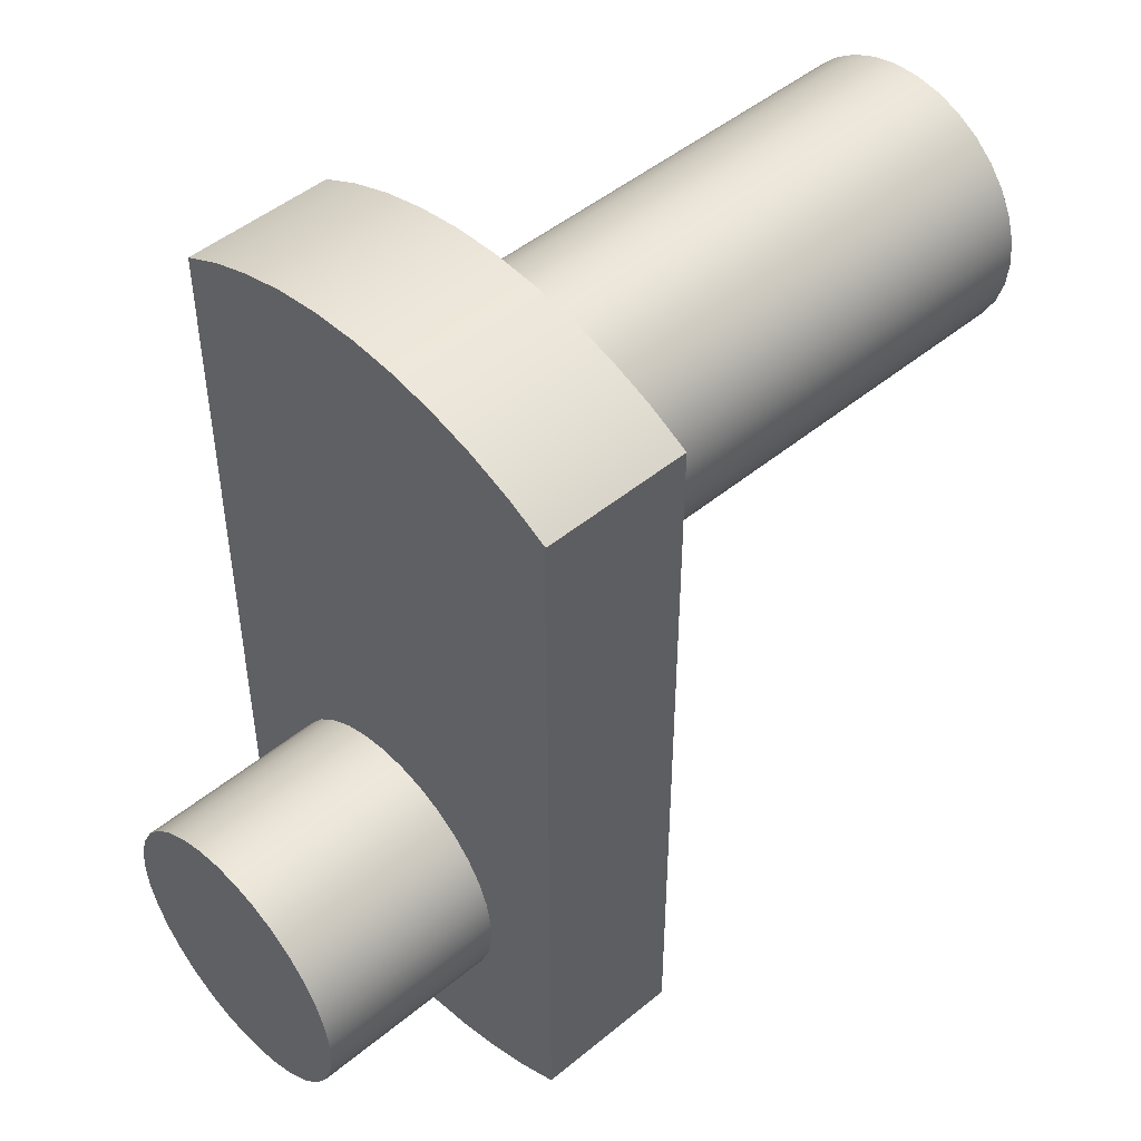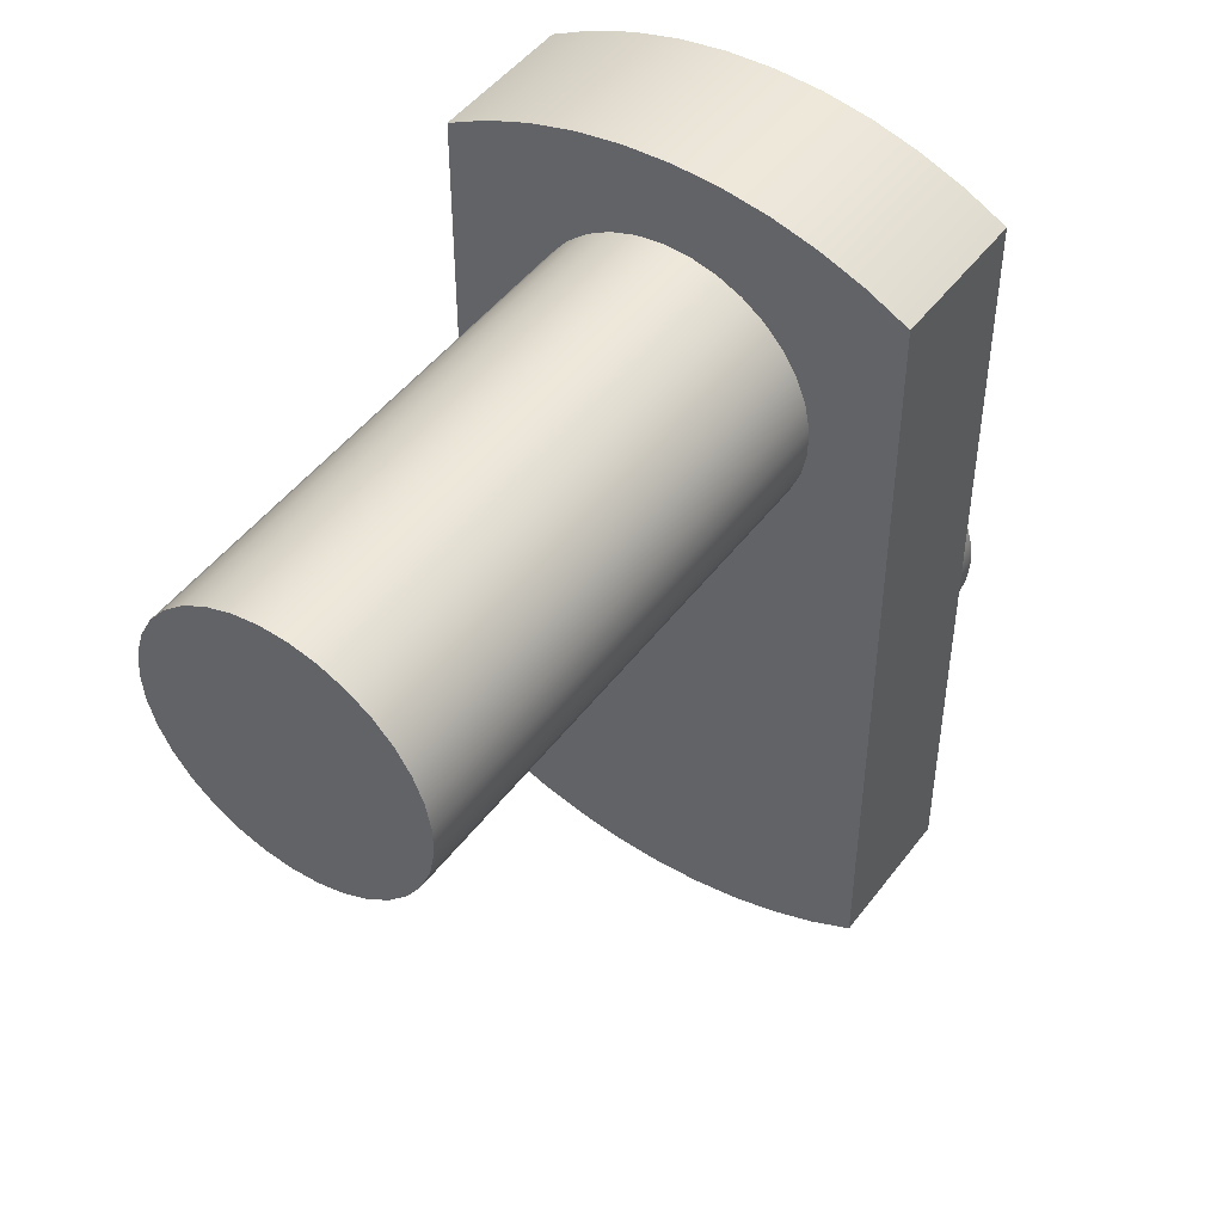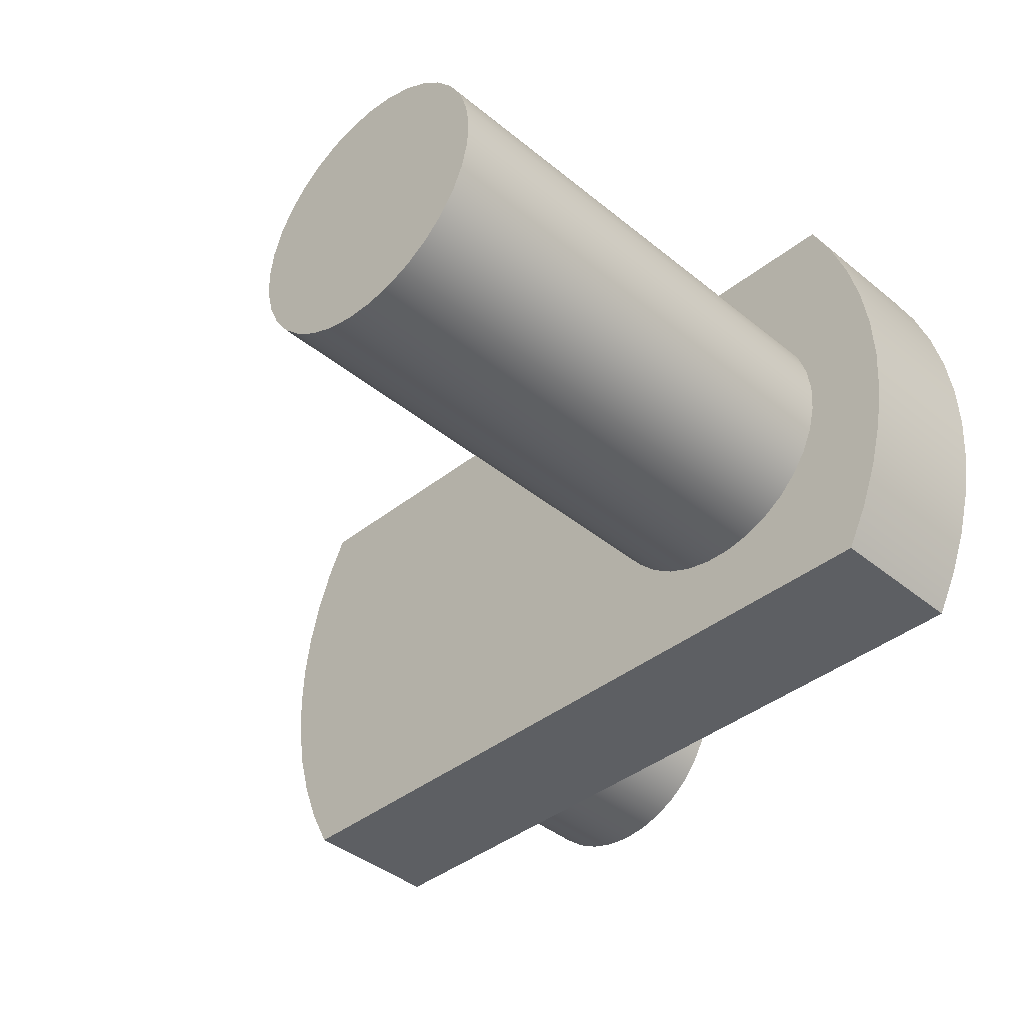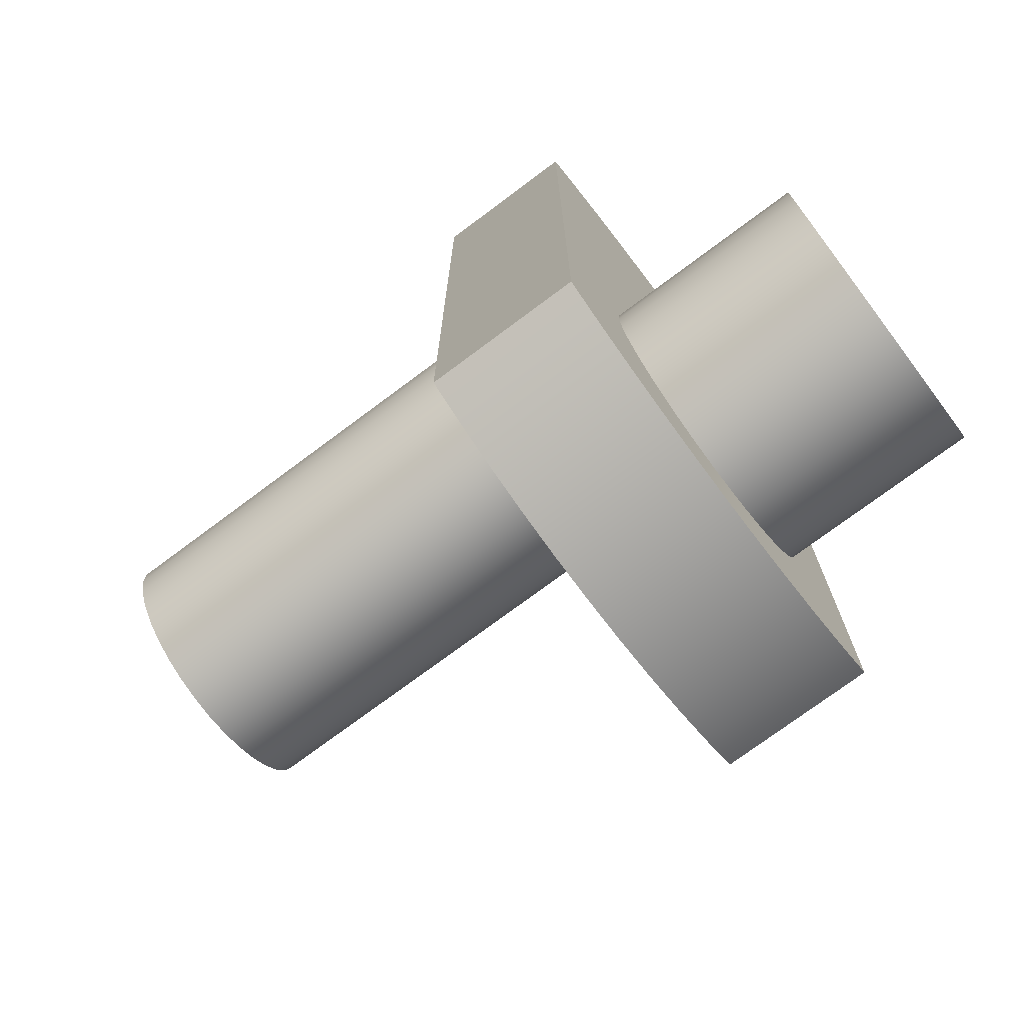
<metadata>
{"format":"obj","ext":"obj","renderer":"f3d","projection":"perspective","resolution":1024,"background":"white","views":[{"elev":48.4,"azim":-42.6,"up":"+Y"},{"elev":47.5,"azim":125.0,"up":"+Y"},{"elev":-39.8,"azim":134.5,"up":"+Z"},{"elev":-74.1,"azim":-143.2,"up":"+Y"}]}
</metadata>
<code>
v -0.83 -0.94 -0.6
v -0.83 -0.8264 -0.5892
v -0.83 -0.717 -0.557
v -0.83 -0.6156 -0.5048
v -0.83 -0.526 -0.4342
v -0.83 -0.4513 -0.348
v -0.83 -0.3942 -0.2492
v -0.83 -0.3569 -0.1415
v -0.83 -0.3407 -0.02855
v -0.83 -0.3461 0.08539
v -0.83 -0.373 0.1962
v -0.83 -0.4204 0.3
v -0.83 -0.4866 0.3929
v -0.83 -0.5691 0.4716
v -0.83 -0.6651 0.5333
v -0.83 -0.771 0.5757
v -0.83 -0.883 0.5973
v -0.83 -0.997 0.5973
v -0.83 -1.109 0.5757
v -0.83 -1.215 0.5333
v -0.83 -1.311 0.4716
v -0.83 -1.393 0.3929
v -0.83 -1.46 0.3
v -0.83 -1.507 0.1962
v -0.83 -1.534 0.08539
v -0.83 -1.539 -0.02855
v -0.83 -1.523 -0.1415
v -0.83 -1.486 -0.2492
v -0.83 -1.429 -0.348
v -0.83 -1.354 -0.4342
v -0.83 -1.264 -0.5048
v -0.83 -1.163 -0.557
v -0.83 -1.054 -0.5892
v 0 -0.94 -0.6
v 0 -1.054 -0.5892
v 0 -1.163 -0.557
v 0 -1.264 -0.5048
v 0 -1.354 -0.4342
v 0 -1.429 -0.348
v 0 -1.486 -0.2492
v 0 -1.523 -0.1415
v 0 -1.539 -0.02855
v 0 -1.534 0.08539
v 0 -1.507 0.1962
v 0 -1.46 0.3
v 0 -1.393 0.3929
v 0 -1.311 0.4716
v 0 -1.215 0.5333
v 0 -1.109 0.5757
v 0 -0.997 0.5973
v 0 -0.883 0.5973
v 0 -0.771 0.5757
v 0 -0.6651 0.5333
v 0 -0.5691 0.4716
v 0 -0.4866 0.3929
v 0 -0.4204 0.3
v 0 -0.373 0.1962
v 0 -0.3461 0.08539
v 0 -0.3407 -0.02855
v 0 -0.3569 -0.1415
v 0 -0.3942 -0.2492
v 0 -0.4513 -0.348
v 0 -0.526 -0.4342
v 0 -0.6156 -0.5048
v 0 -0.717 -0.557
v 0 -0.8264 -0.5892
v 0 -0.94 -0.6
v -0.83 -0.94 -0.6
v -0.83 -0.94 -0.6
v -0.83 -1.054 -0.5892
v -0.83 -1.163 -0.557
v -0.83 -1.264 -0.5048
v -0.83 -1.354 -0.4342
v -0.83 -1.429 -0.348
v -0.83 -1.486 -0.2492
v -0.83 -1.523 -0.1415
v -0.83 -1.539 -0.02855
v -0.83 -1.534 0.08539
v -0.83 -1.507 0.1962
v -0.83 -1.46 0.3
v -0.83 -1.393 0.3929
v -0.83 -1.311 0.4716
v -0.83 -1.215 0.5333
v -0.83 -1.109 0.5757
v -0.83 -0.997 0.5973
v -0.83 -0.883 0.5973
v -0.83 -0.771 0.5757
v -0.83 -0.6651 0.5333
v -0.83 -0.5691 0.4716
v -0.83 -0.4866 0.3929
v -0.83 -0.4204 0.3
v -0.83 -0.373 0.1962
v -0.83 -0.3461 0.08539
v -0.83 -0.3407 -0.02855
v -0.83 -0.3569 -0.1415
v -0.83 -0.3942 -0.2492
v -0.83 -0.4513 -0.348
v -0.83 -0.526 -0.4342
v -0.83 -0.6156 -0.5048
v -0.83 -0.717 -0.557
v -0.83 -0.8264 -0.5892
v 2.794 0.94 0.6
v 2.794 1.054 0.5892
v 2.794 1.163 0.557
v 2.794 1.264 0.5048
v 2.794 1.354 0.4342
v 2.794 1.429 0.348
v 2.794 1.486 0.2492
v 2.794 1.523 0.1415
v 2.794 1.539 0.02855
v 2.794 1.534 -0.08539
v 2.794 1.507 -0.1962
v 2.794 1.46 -0.3
v 2.794 1.393 -0.3929
v 2.794 1.311 -0.4716
v 2.794 1.215 -0.5333
v 2.794 1.109 -0.5757
v 2.794 0.997 -0.5973
v 2.794 0.883 -0.5973
v 2.794 0.771 -0.5757
v 2.794 0.6651 -0.5333
v 2.794 0.5691 -0.4716
v 2.794 0.4866 -0.3929
v 2.794 0.4204 -0.3
v 2.794 0.373 -0.1962
v 2.794 0.3461 -0.08539
v 2.794 0.3407 0.02855
v 2.794 0.3569 0.1415
v 2.794 0.3942 0.2492
v 2.794 0.4513 0.348
v 2.794 0.526 0.4342
v 2.794 0.6156 0.5048
v 2.794 0.717 0.557
v 2.794 0.8264 0.5892
v 0.635 0.94 0.6
v 0.635 0.8264 0.5892
v 0.635 0.717 0.557
v 0.635 0.6156 0.5048
v 0.635 0.526 0.4342
v 0.635 0.4513 0.348
v 0.635 0.3942 0.2492
v 0.635 0.3569 0.1415
v 0.635 0.3407 0.02855
v 0.635 0.3461 -0.08539
v 0.635 0.373 -0.1962
v 0.635 0.4204 -0.3
v 0.635 0.4866 -0.3929
v 0.635 0.5691 -0.4716
v 0.635 0.6651 -0.5333
v 0.635 0.771 -0.5757
v 0.635 0.883 -0.5973
v 0.635 0.997 -0.5973
v 0.635 1.109 -0.5757
v 0.635 1.215 -0.5333
v 0.635 1.311 -0.4716
v 0.635 1.393 -0.3929
v 0.635 1.46 -0.3
v 0.635 1.507 -0.1962
v 0.635 1.534 -0.08539
v 0.635 1.539 0.02855
v 0.635 1.523 0.1415
v 0.635 1.486 0.2492
v 0.635 1.429 0.348
v 0.635 1.354 0.4342
v 0.635 1.264 0.5048
v 0.635 1.163 0.557
v 0.635 1.054 0.5892
v 0.635 0.94 0.6
v 2.794 0.94 0.6
v 2.794 0.94 0.6
v 2.794 0.8264 0.5892
v 2.794 0.717 0.557
v 2.794 0.6156 0.5048
v 2.794 0.526 0.4342
v 2.794 0.4513 0.348
v 2.794 0.3942 0.2492
v 2.794 0.3569 0.1415
v 2.794 0.3407 0.02855
v 2.794 0.3461 -0.08539
v 2.794 0.373 -0.1962
v 2.794 0.4204 -0.3
v 2.794 0.4866 -0.3929
v 2.794 0.5691 -0.4716
v 2.794 0.6651 -0.5333
v 2.794 0.771 -0.5757
v 2.794 0.883 -0.5973
v 2.794 0.997 -0.5973
v 2.794 1.109 -0.5757
v 2.794 1.215 -0.5333
v 2.794 1.311 -0.4716
v 2.794 1.393 -0.3929
v 2.794 1.46 -0.3
v 2.794 1.507 -0.1962
v 2.794 1.534 -0.08539
v 2.794 1.539 0.02855
v 2.794 1.523 0.1415
v 2.794 1.486 0.2492
v 2.794 1.429 0.348
v 2.794 1.354 0.4342
v 2.794 1.264 0.5048
v 2.794 1.163 0.557
v 2.794 1.054 0.5892
v 0 1.645 0.95
v 0 -1.645 0.95
v 0.635 -1.645 0.95
v 0.635 1.645 0.95
v 0 1.645 -0.95
v 0 1.736 -0.7728
v 0 1.807 -0.5871
v 0 1.858 -0.395
v 0 1.89 -0.1986
v 0 1.9 -3.331e-16
v 0 1.89 0.1986
v 0 1.858 0.395
v 0 1.807 0.5871
v 0 1.736 0.7728
v 0 1.645 0.95
v 0.635 1.645 0.95
v 0.635 1.736 0.7728
v 0.635 1.807 0.5871
v 0.635 1.858 0.395
v 0.635 1.89 0.1986
v 0.635 1.9 -3.331e-16
v 0.635 1.89 -0.1986
v 0.635 1.858 -0.395
v 0.635 1.807 -0.5871
v 0.635 1.736 -0.7728
v 0.635 1.645 -0.95
v 0 -1.645 -0.95
v 0 1.645 -0.95
v 0.635 1.645 -0.95
v 0.635 -1.645 -0.95
v 0 -1.645 0.95
v 0 -1.736 0.7728
v 0 -1.807 0.5871
v 0 -1.858 0.395
v 0 -1.89 0.1986
v 0 -1.9 -2.22e-16
v 0 -1.89 -0.1986
v 0 -1.858 -0.395
v 0 -1.807 -0.5871
v 0 -1.736 -0.7728
v 0 -1.645 -0.95
v 0.635 -1.645 -0.95
v 0.635 -1.736 -0.7728
v 0.635 -1.807 -0.5871
v 0.635 -1.858 -0.395
v 0.635 -1.89 -0.1986
v 0.635 -1.9 -2.22e-16
v 0.635 -1.89 0.1986
v 0.635 -1.858 0.395
v 0.635 -1.807 0.5871
v 0.635 -1.736 0.7728
v 0.635 -1.645 0.95
v 0.635 0.94 0.6
v 0.635 1.054 0.5892
v 0.635 1.163 0.557
v 0.635 1.264 0.5048
v 0.635 1.354 0.4342
v 0.635 1.429 0.348
v 0.635 1.486 0.2492
v 0.635 1.523 0.1415
v 0.635 1.539 0.02855
v 0.635 1.534 -0.08539
v 0.635 1.507 -0.1962
v 0.635 1.46 -0.3
v 0.635 1.393 -0.3929
v 0.635 1.311 -0.4716
v 0.635 1.215 -0.5333
v 0.635 1.109 -0.5757
v 0.635 0.997 -0.5973
v 0.635 0.883 -0.5973
v 0.635 0.771 -0.5757
v 0.635 0.6651 -0.5333
v 0.635 0.5691 -0.4716
v 0.635 0.4866 -0.3929
v 0.635 0.4204 -0.3
v 0.635 0.373 -0.1962
v 0.635 0.3461 -0.08539
v 0.635 0.3407 0.02855
v 0.635 0.3569 0.1415
v 0.635 0.3942 0.2492
v 0.635 0.4513 0.348
v 0.635 0.526 0.4342
v 0.635 0.6156 0.5048
v 0.635 0.717 0.557
v 0.635 0.8264 0.5892
v 0.635 -1.645 0.95
v 0.635 -1.736 0.7728
v 0.635 -1.807 0.5871
v 0.635 -1.858 0.395
v 0.635 -1.89 0.1986
v 0.635 -1.9 -2.22e-16
v 0.635 -1.89 -0.1986
v 0.635 -1.858 -0.395
v 0.635 -1.807 -0.5871
v 0.635 -1.736 -0.7728
v 0.635 -1.645 -0.95
v 0.635 1.645 -0.95
v 0.635 1.736 -0.7728
v 0.635 1.807 -0.5871
v 0.635 1.858 -0.395
v 0.635 1.89 -0.1986
v 0.635 1.9 -3.331e-16
v 0.635 1.89 0.1986
v 0.635 1.858 0.395
v 0.635 1.807 0.5871
v 0.635 1.736 0.7728
v 0.635 1.645 0.95
v 0 -0.94 -0.6
v 0 -0.8264 -0.5892
v 0 -0.717 -0.557
v 0 -0.6156 -0.5048
v 0 -0.526 -0.4342
v 0 -0.4513 -0.348
v 0 -0.3942 -0.2492
v 0 -0.3569 -0.1415
v 0 -0.3407 -0.02855
v 0 -0.3461 0.08539
v 0 -0.373 0.1962
v 0 -0.4204 0.3
v 0 -0.4866 0.3929
v 0 -0.5691 0.4716
v 0 -0.6651 0.5333
v 0 -0.771 0.5757
v 0 -0.883 0.5973
v 0 -0.997 0.5973
v 0 -1.109 0.5757
v 0 -1.215 0.5333
v 0 -1.311 0.4716
v 0 -1.393 0.3929
v 0 -1.46 0.3
v 0 -1.507 0.1962
v 0 -1.534 0.08539
v 0 -1.539 -0.02855
v 0 -1.523 -0.1415
v 0 -1.486 -0.2492
v 0 -1.429 -0.348
v 0 -1.354 -0.4342
v 0 -1.264 -0.5048
v 0 -1.163 -0.557
v 0 -1.054 -0.5892
v 0 -1.645 -0.95
v 0 -1.736 -0.7728
v 0 -1.807 -0.5871
v 0 -1.858 -0.395
v 0 -1.89 -0.1986
v 0 -1.9 -2.22e-16
v 0 -1.89 0.1986
v 0 -1.858 0.395
v 0 -1.807 0.5871
v 0 -1.736 0.7728
v 0 -1.645 0.95
v 0 1.645 0.95
v 0 1.736 0.7728
v 0 1.807 0.5871
v 0 1.858 0.395
v 0 1.89 0.1986
v 0 1.9 -3.331e-16
v 0 1.89 -0.1986
v 0 1.858 -0.395
v 0 1.807 -0.5871
v 0 1.736 -0.7728
v 0 1.645 -0.95
g 9f8369cc-e2d7-11ea-8739-54bf646e7e1f
f 2 66 1
f 1 66 67
f 68 34 33
f 33 34 35
f 33 35 32
f 32 35 36
f 32 36 31
f 31 36 37
f 31 37 30
f 30 37 38
f 30 38 29
f 29 38 39
f 29 39 28
f 28 39 40
f 28 40 27
f 27 40 41
f 27 41 26
f 26 41 42
f 26 42 25
f 25 42 43
f 25 43 24
f 24 43 44
f 24 44 23
f 23 44 45
f 23 45 22
f 22 45 46
f 22 46 21
f 21 46 47
f 21 47 20
f 20 47 48
f 20 48 19
f 19 48 49
f 19 49 18
f 18 49 50
f 18 50 17
f 17 50 51
f 17 51 16
f 16 51 52
f 16 52 15
f 15 52 53
f 15 53 14
f 14 53 54
f 14 54 13
f 13 54 55
f 13 55 12
f 12 55 56
f 12 56 11
f 11 56 57
f 11 57 10
f 10 57 58
f 10 58 9
f 9 58 59
f 9 59 8
f 8 59 60
f 8 60 7
f 7 60 61
f 7 61 6
f 6 61 62
f 6 62 5
f 5 62 63
f 5 63 4
f 4 63 64
f 4 64 3
f 3 64 65
f 3 65 2
f 2 65 66
g 9f8ff018-e2d7-11ea-a4d6-54bf646e7e1f
f 70 85 69
f 69 85 86
f 69 86 101
f 101 86 87
f 101 87 100
f 100 87 88
f 100 88 99
f 99 88 89
f 99 89 98
f 98 89 90
f 98 90 97
f 97 90 91
f 97 91 96
f 96 91 92
f 96 92 95
f 95 92 93
f 95 93 94
f 85 70 84
f 84 70 71
f 84 71 83
f 83 71 72
f 83 72 82
f 82 72 73
f 82 73 81
f 81 73 74
f 81 74 80
f 80 74 75
f 80 75 79
f 79 75 76
f 79 76 78
f 78 76 77
g 9df6e986-e2d7-11ea-8c3b-54bf646e7e1f
f 103 167 102
f 102 167 168
f 169 135 134
f 134 135 136
f 134 136 133
f 133 136 137
f 133 137 132
f 132 137 138
f 132 138 131
f 131 138 139
f 131 139 130
f 130 139 140
f 130 140 129
f 129 140 141
f 129 141 128
f 128 141 142
f 128 142 127
f 127 142 143
f 127 143 126
f 126 143 144
f 126 144 125
f 125 144 145
f 125 145 124
f 124 145 146
f 124 146 123
f 123 146 147
f 123 147 122
f 122 147 148
f 122 148 121
f 121 148 149
f 121 149 120
f 120 149 150
f 120 150 119
f 119 150 151
f 119 151 118
f 118 151 152
f 118 152 117
f 117 152 153
f 117 153 116
f 116 153 154
f 116 154 115
f 115 154 155
f 115 155 114
f 114 155 156
f 114 156 113
f 113 156 157
f 113 157 112
f 112 157 158
f 112 158 111
f 111 158 159
f 111 159 110
f 110 159 160
f 110 160 109
f 109 160 161
f 109 161 108
f 108 161 162
f 108 162 107
f 107 162 163
f 107 163 106
f 106 163 164
f 106 164 105
f 105 164 165
f 105 165 104
f 104 165 166
f 104 166 103
f 103 166 167
g 9e032192-e2d7-11ea-918b-54bf646e7e1f
f 171 186 170
f 170 186 187
f 170 187 202
f 202 187 188
f 202 188 201
f 201 188 189
f 201 189 200
f 200 189 190
f 200 190 199
f 199 190 191
f 199 191 198
f 198 191 192
f 198 192 197
f 197 192 193
f 197 193 196
f 196 193 194
f 196 194 195
f 186 171 185
f 185 171 172
f 185 172 184
f 184 172 173
f 184 173 183
f 183 173 174
f 183 174 182
f 182 174 175
f 182 175 181
f 181 175 176
f 181 176 180
f 180 176 177
f 180 177 179
f 179 177 178
g 9c631458-e2d7-11ea-b749-54bf646e7e1f
f 203 204 206
f 206 204 205
g 9c6b7af0-e2d7-11ea-8317-54bf646e7e1f
f 228 207 227
f 227 207 208
f 227 208 226
f 226 208 209
f 226 209 225
f 225 209 210
f 225 210 224
f 224 210 211
f 224 211 223
f 223 211 212
f 223 212 222
f 222 212 213
f 222 213 221
f 221 213 214
f 221 214 220
f 220 214 215
f 220 215 219
f 219 215 216
f 219 216 218
f 218 216 217
g 9c73e14c-e2d7-11ea-abd7-54bf646e7e1f
f 229 230 232
f 232 230 231
g 9c7cbd26-e2d7-11ea-91d4-54bf646e7e1f
f 254 233 253
f 253 233 234
f 253 234 252
f 252 234 235
f 252 235 251
f 251 235 236
f 251 236 250
f 250 236 237
f 250 237 249
f 249 237 238
f 249 238 248
f 248 238 239
f 248 239 247
f 247 239 240
f 247 240 246
f 246 240 241
f 246 241 245
f 245 241 242
f 245 242 244
f 244 242 243
g 9c85c022-e2d7-11ea-bbee-54bf646e7e1f
f 287 255 309
f 309 255 256
f 309 256 308
f 308 256 257
f 308 257 258
f 308 258 307
f 307 258 259
f 307 259 306
f 306 259 260
f 306 260 261
f 306 261 305
f 305 261 262
f 305 262 304
f 304 262 263
f 304 263 264
f 304 264 303
f 303 264 265
f 303 265 266
f 303 266 302
f 302 266 267
f 302 267 301
f 301 267 268
f 301 268 269
f 301 269 300
f 300 269 270
f 300 270 299
f 299 270 271
f 299 271 272
f 272 273 299
f 299 273 298
f 298 273 274
f 298 274 275
f 275 276 298
f 298 276 297
f 297 276 296
f 296 276 277
f 296 277 295
f 295 277 278
f 295 278 294
f 294 278 279
f 294 279 293
f 293 279 280
f 293 280 292
f 292 280 281
f 292 281 291
f 291 281 282
f 291 282 290
f 290 282 283
f 290 283 289
f 289 283 284
f 289 284 288
f 288 284 285
f 288 285 286
f 286 287 288
f 288 287 309
g 9c8e9bd2-e2d7-11ea-83bf-54bf646e7e1f
f 342 310 343
f 343 310 311
f 343 311 364
f 364 311 312
f 364 312 313
f 313 314 364
f 364 314 363
f 363 314 315
f 363 315 362
f 362 315 316
f 362 316 361
f 361 316 317
f 361 317 360
f 360 317 318
f 360 318 359
f 359 318 319
f 359 319 358
f 358 319 320
f 358 320 357
f 357 320 321
f 357 321 356
f 356 321 322
f 356 322 355
f 355 322 354
f 354 322 323
f 354 323 324
f 324 325 354
f 354 325 353
f 353 325 326
f 353 326 327
f 327 328 353
f 353 328 352
f 352 328 329
f 352 329 351
f 351 329 330
f 351 330 331
f 351 331 350
f 350 331 332
f 350 332 349
f 349 332 333
f 349 333 334
f 349 334 348
f 348 334 335
f 348 335 336
f 348 336 347
f 347 336 337
f 347 337 346
f 346 337 338
f 346 338 339
f 346 339 345
f 345 339 340
f 345 340 344
f 344 340 341
f 344 341 342
f 344 342 343

</code>
